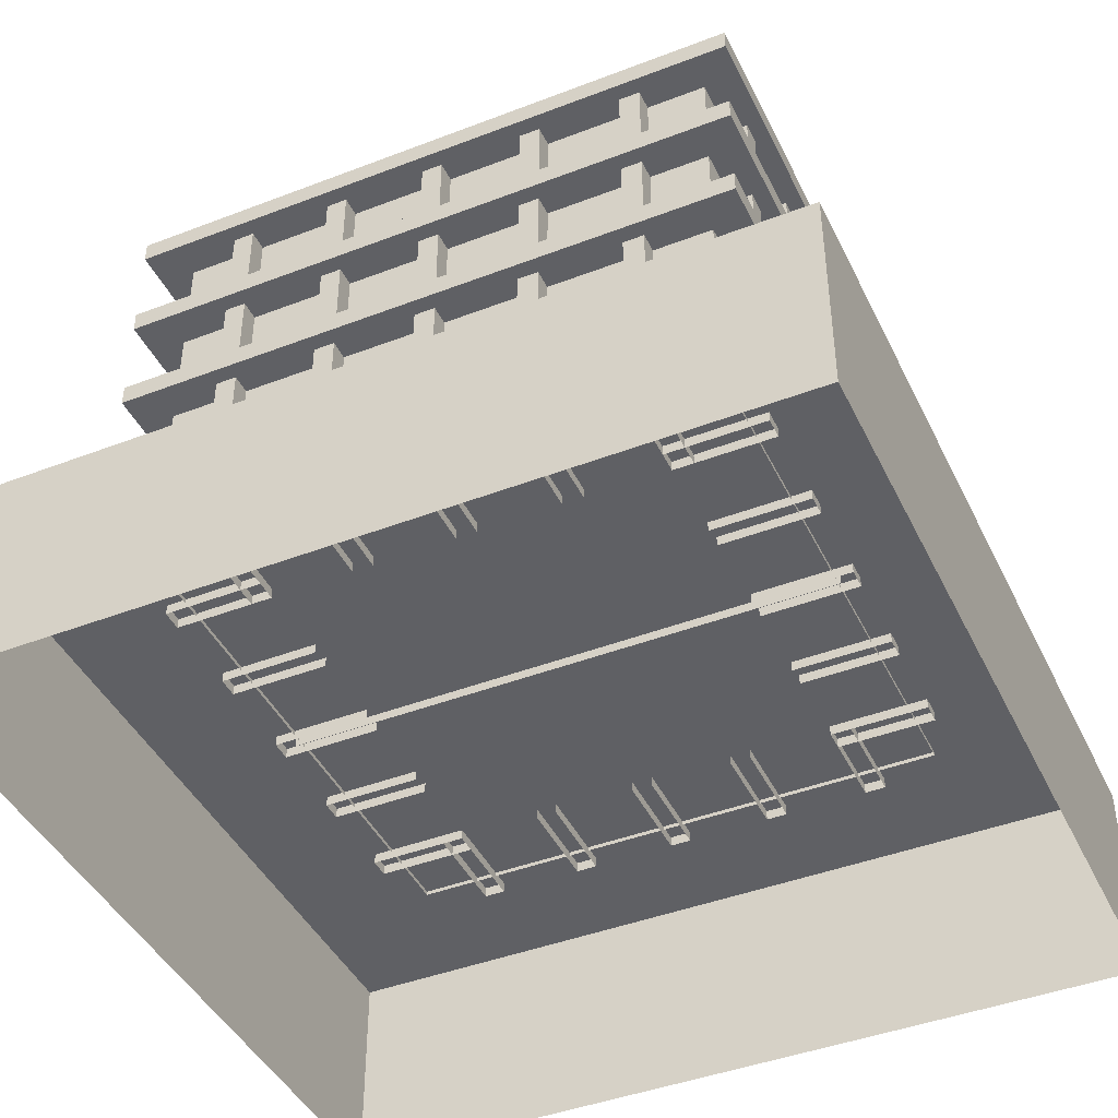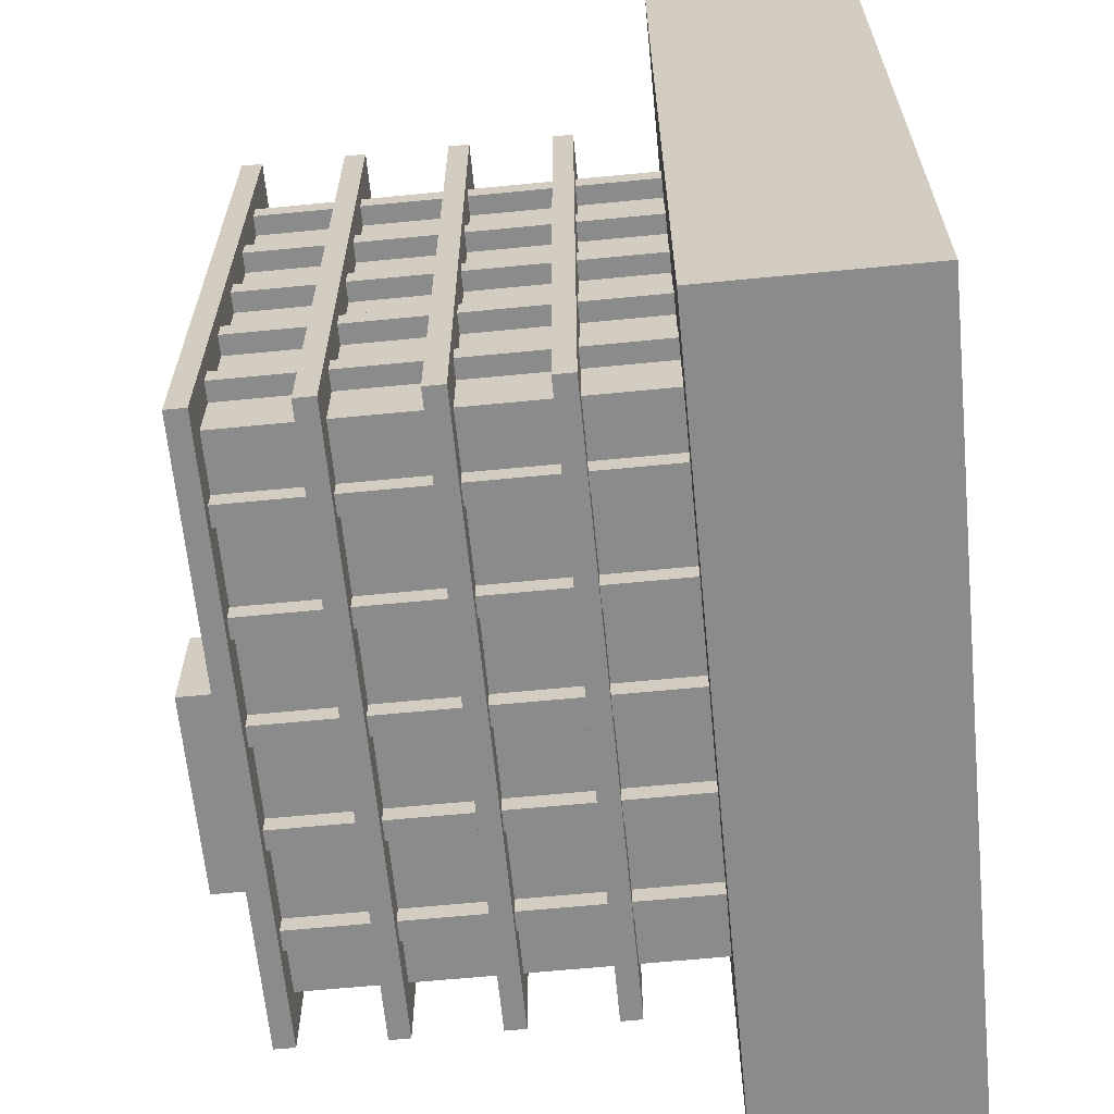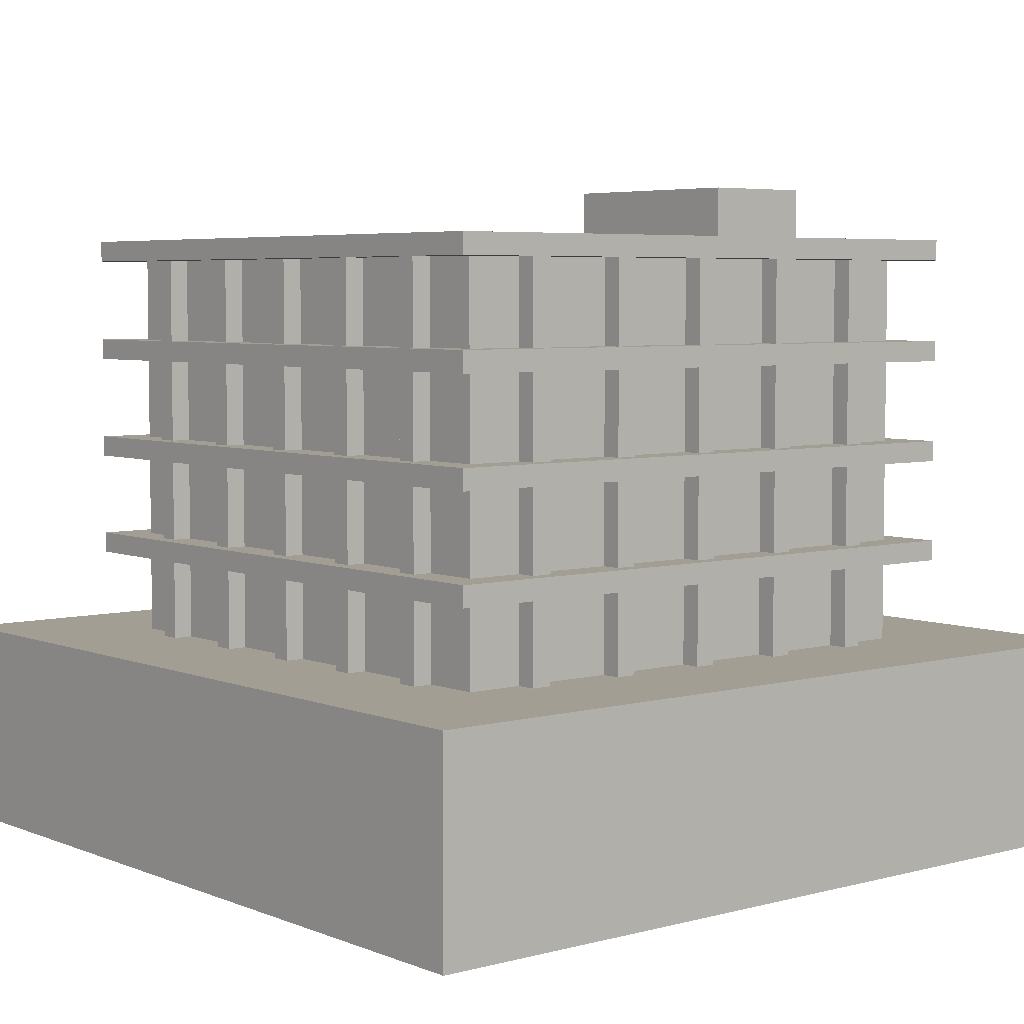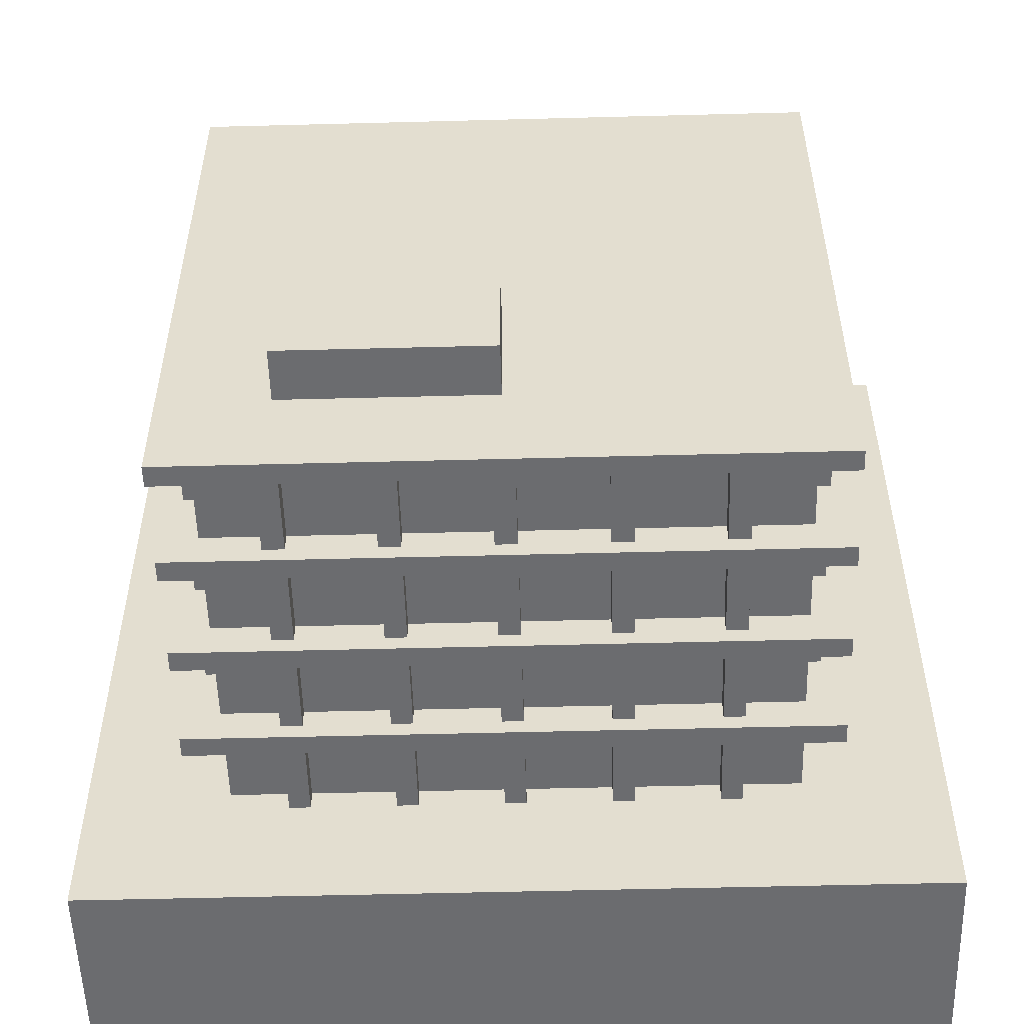
<metadata>
{"format":"obj","ext":"obj","renderer":"f3d","projection":"perspective","resolution":1024,"background":"white","views":[{"elev":-43.2,"azim":-155.5,"up":"+Y"},{"elev":-64.0,"azim":-84.4,"up":"+Z"},{"elev":5.1,"azim":50.6,"up":"+Y"},{"elev":-53.7,"azim":-178.4,"up":"+Z"}]}
</metadata>
<code>
o building-office-small_Cube.130
v 4 -1 4
v -4 -1 4
v -4 -1 -4
v 4 -1 -4
v 4 1 4
v -4 1 4
v -4 1 -4
v 4 1 -4
v 4 0 4
v -4 0 4
v -4 0 -4
v 4 0 -4
v -2 3 2
v -2 3 -2
v 2 2.8 -2
v 2 2.8 2
v 3 2.8 -2
v 3 2.8 2
v -3 2.8 2
v -3 2.8 -2
v 2 2.8 3
v -2 2.8 3
v -2 2.8 -3
v 2 2.8 -3
v -3 2.8 3
v -3 2.8 -3
v 3 2.8 3
v 3 2.8 -3
v 3 4.8 -3
v 3 4.8 3
v -3 4.8 -3
v -3 4.8 3
v 3 5 -3
v 3 5 3
v -3 5 -3
v -3 5 3
v 2.7 4.892 0
v -2.7 4.892 -1e-06
v 2.7 0.9087 0
v -2.7 0.9087 -1e-06
v 1.99 5 -2.04
v 1.99 5 -0.96
v 0.01 5 -2.04
v 0.009999 5 -0.96
v 1.99 5.5 -2.04
v 1.99 5.5 -0.96
v 0.01 5.5 -2.04
v 0.009999 5.5 -0.96
v 0.1 4.9 1.9
v -0.1 0.9 -1.9
v -0.1 3.9 1.9
v 1.9 3.9 0.9
v -1.9 3.9 0.9
v -1.9 0.9 0.9
v 1.9 4.9 1.1
v -2.85 3.9 0.9
v -2.85 0.9 0.9
v 2.85 4.9 1.1
v -2.85 4.9 1.1
v 2.85 0.9 0.9
v 2.85 3.9 0.9
v 1.9 0.9 1.1
v 2.85 3.9 1.1
v 2.85 0.9 1.1
v -2.85 0.9 1.1
v -2.85 3.9 1.1
v 1.9 0.9 0.9
v 1.9 0.9 -0.1
v -2.85 3.9 0.1
v -2.85 0.9 0.1
v 2.85 0.9 0.1
v 2.85 3.9 0.1
v 1.9 0.9 0.1
v 2.85 3.9 -0.1
v 2.85 0.9 -0.1
v -2.85 4.9 0.1
v 2.85 4.9 0.1
v -2.85 0.9 -0.1
v -2.85 3.9 -0.1
v 1.9 4.9 0.1
v -1.9 0.9 -0.1
v -1.9 3.9 -0.1
v 1.9 3.9 -0.1
v -1.9 4.9 -0.1
v -1.9 3.9 0.1
v -1.9 4.9 0.1
v 2.85 4.9 -0.1
v -2.85 4.9 -0.1
v 1.9 3.9 0.1
v -1.9 0.9 0.1
v 1.9 4.9 -0.1
v 3 3.8 -3
v 3 3.8 3
v -3 3.8 -3
v -3 3.8 3
v 2 3.8 -3
v -2 2 2
v -2 2.8 -2
v 3 3 -3
v -2 3.8 -3
v -2 3.8 3
v 2 3.8 3
v 3 3 3
v -3 3 -3
v -2 2.8 2
v -3 3.8 -2
v -3 3.8 2
v -3 3 3
v 2 3 -3
v -2 3 -3
v 3 3.8 2
v -2 3 3
v 2 3 3
v -3 3 -2
v 3 3.8 -2
v 2 3.8 2
v -3 3 2
v 3 3 2
v 3 3 -2
v 2 3.8 -2
v 2 3 2
v 2 3 -2
v -2 4 -2
v -2 4 2
v 2 4 -2
v 2 4 2
v 3 4 -2
v 3 4 2
v -3 4 2
v -3 4 -2
v 2 4 3
v -2 4 3
v -2 4 -3
v 2 4 -3
v -3 4 3
v -2 3.8 2
v -3 4 -3
v 3 4 3
v 3 4 -3
v -2 3.8 -2
v -2 2 -2
v 2 1.8 -2
v 2 1.8 2
v 3 1.8 -2
v 3 1.8 2
v -3 1.8 2
v -3 1.8 -2
v 2 1.8 3
v -2 1.8 3
v -2 1.8 -3
v 2 1.8 -3
v -3 1.8 3
v -3 1.8 -3
v 3 1.8 3
v 3 1.8 -3
v -2 1.8 -2
v 3 2 -3
v 3 2 3
v -3 2 -3
v -2 1.8 2
v -3 2 3
v 2 2 -3
v -2 2 -3
v -2 2 3
v 2 2 3
v -3 2 -2
v -3 2 2
v 3 2 2
v 3 2 -2
v 2 2 2
v 2 2 -2
v 0.1 4.9 -2.85
v 0.1 4.9 2.85
v -0.1 4.9 -1.9
v -0.1 3.9 -1.9
v 1.1 4.9 -2.85
v 0.1 4.9 -1.9
v 0.1 3.9 1.9
v 0.1 3.9 -1.9
v 0.1 0.9 -1.9
v -0.1 4.9 1.9
v 0.1 3.9 -2.85
v 0.1 0.9 -2.85
v -0.1 4.9 2.85
v -0.1 4.9 -2.85
v 0.1 0.9 2.85
v 0.1 3.9 2.85
v -0.1 0.9 1.9
v 0.9 0.9 -1.9
v -0.1 3.9 2.85
v -0.1 0.9 2.85
v -0.1 0.9 -2.85
v -0.1 3.9 -2.85
v 0.9 3.9 1.9
v 0.1 0.9 1.9
v 1.1 4.9 1.9
v 1.1 4.9 2.85
v 0.9 4.9 -1.9
v 0.9 3.9 -1.9
v 1.1 4.9 -1.9
v 1.1 3.9 1.9
v 1.1 3.9 -1.9
v 1.1 0.9 -1.9
v 0.9 4.9 1.9
v 1.1 3.9 -2.85
v 1.1 0.9 -2.85
v 0.9 4.9 2.85
v 0.9 4.9 -2.85
v 1.1 0.9 2.85
v 1.1 3.9 2.85
v 0.9 0.9 1.9
v 0.9 3.9 2.85
v 0.9 0.9 2.85
v 0.9 0.9 -2.85
v 0.9 3.9 -2.85
v 1.1 0.9 1.9
v 2.1 4.9 -2.85
v 2.1 4.9 1.9
v 2.1 4.9 2.85
v 2.1 4.9 -1.9
v 2.1 3.9 1.9
v 2.1 3.9 -1.9
v 2.1 0.9 -1.9
v 1.9 4.9 1.9
v 2.1 3.9 -2.85
v 2.1 0.9 -2.85
v 1.9 4.9 2.85
v 1.9 4.9 -2.85
v 2.1 0.9 2.85
v 2.1 3.9 2.85
v 1.9 3.9 2.85
v 1.9 0.9 2.85
v 1.9 0.9 -2.85
v 1.9 3.9 -2.85
v 2.1 0.9 1.9
v -0.9 4.9 1.9
v -1.1 0.9 -1.9
v -1.1 3.9 1.9
v -0.9 4.9 -2.85
v -0.9 4.9 2.85
v -1.1 4.9 -1.9
v -1.1 3.9 -1.9
v -0.9 4.9 -1.9
v -0.9 3.9 1.9
v -0.9 3.9 -1.9
v -0.9 0.9 -1.9
v -1.1 4.9 1.9
v -0.9 3.9 -2.85
v -0.9 0.9 -2.85
v -1.1 4.9 2.85
v -1.1 4.9 -2.85
v -0.9 0.9 2.85
v -0.9 3.9 2.85
v -1.1 0.9 1.9
v -1.1 3.9 2.85
v -1.1 0.9 2.85
v -1.1 0.9 -2.85
v -1.1 3.9 -2.85
v -0.9 0.9 1.9
v -1.9 4.9 1.9
v -2.1 0.9 -1.9
v -2.1 3.9 1.9
v -1.9 4.9 -2.85
v -1.9 4.9 2.85
v -2.1 4.9 -1.9
v -2.1 3.9 -1.9
v -1.9 4.9 -1.9
v -1.9 3.9 1.9
v -1.9 3.9 -1.9
v -2.1 4.9 1.9
v -1.9 3.9 -2.85
v -1.9 0.9 -2.85
v -2.1 4.9 2.85
v -2.1 4.9 -2.85
v -1.9 0.9 2.85
v -1.9 3.9 2.85
v -2.1 0.9 1.9
v -2.1 3.9 2.85
v -2.1 0.9 2.85
v -2.1 0.9 -2.85
v -2.1 3.9 -2.85
v -1.9 0.9 1.9
v -1.9 4.9 0.9
v -1.9 3.9 1.1
v -1.9 4.9 1.1
v 2.85 4.9 0.9
v -2.85 4.9 0.9
v 1.9 3.9 1.1
v -1.9 0.9 1.1
v 1.9 4.9 0.9
v 1.9 3.9 1.9
v 1.9 4.9 2.1
v -2.85 3.9 1.9
v -2.85 0.9 1.9
v 2.85 4.9 2.1
v -2.85 4.9 2.1
v 2.85 0.9 1.9
v 2.85 3.9 1.9
v 1.9 0.9 2.1
v 2.85 3.9 2.1
v 2.85 0.9 2.1
v -2.85 0.9 2.1
v -2.85 3.9 2.1
v 1.9 0.9 1.9
v -1.9 3.9 2.1
v -1.9 4.9 2.1
v 2.85 4.9 1.9
v -2.85 4.9 1.9
v 1.9 3.9 2.1
v -1.9 0.9 2.1
v 1.9 3.9 -1.1
v -1.9 3.9 -1.1
v -1.9 0.9 -1.1
v 1.9 4.9 -0.9
v -2.85 3.9 -1.1
v -2.85 0.9 -1.1
v 2.85 4.9 -0.9
v -2.85 4.9 -0.9
v 2.85 0.9 -1.1
v 2.85 3.9 -1.1
v 1.9 0.9 -0.9
v 2.85 3.9 -0.9
v 2.85 0.9 -0.9
v -2.85 0.9 -0.9
v -2.85 3.9 -0.9
v 1.9 0.9 -1.1
v -1.9 4.9 -1.1
v -1.9 3.9 -0.9
v -1.9 4.9 -0.9
v 2.85 4.9 -1.1
v -2.85 4.9 -1.1
v 1.9 3.9 -0.9
v -1.9 0.9 -0.9
v 1.9 4.9 -1.1
v 1.9 3.9 -2.1
v -1.9 3.9 -2.1
v -1.9 0.9 -2.1
v 1.9 4.9 -1.9
v -2.85 3.9 -2.1
v -2.85 0.9 -2.1
v 2.85 4.9 -1.9
v -2.85 4.9 -1.9
v 2.85 0.9 -2.1
v 2.85 3.9 -2.1
v 1.9 0.9 -1.9
v 2.85 3.9 -1.9
v 2.85 0.9 -1.9
v -2.85 0.9 -1.9
v -2.85 3.9 -1.9
v 1.9 0.9 -2.1
v -1.9 4.9 -2.1
v 2.85 4.9 -2.1
v -2.85 4.9 -2.1
v 1.9 3.9 -1.9
v -1.9 0.9 -1.9
v 1.9 4.9 -2.1
v 2.66 4.853 2.66
v -2.66 4.853 2.66
v -2.66 4.853 -2.66
v 2.66 4.853 -2.66
v 2.66 0.9607 2.66
v -2.66 0.9607 2.66
v -2.66 0.9607 -2.66
v 2.66 0.9607 -2.66
g building-office-small_Cube.130_windows
f 4 12 9
f 11 12 4
f 2 10 11
f 10 2 1
f 358 362 361
f 357 361 364
f 359 363 362
f 360 364 363
f 1 4 9
f 3 11 4
f 3 2 11
f 9 10 1
f 357 358 361
f 360 357 364
f 358 359 362
f 359 360 363
g building-office-small_Cube.130_structure
f 114 104 26
f 108 117 19
f 109 99 28
f 118 103 27
f 104 110 23
f 119 118 18
f 112 108 25
f 19 117 114
f 103 113 21
f 99 119 17
f 17 15 24
f 98 20 26
f 30 32 31
f 34 33 41
f 30 29 33
f 32 30 34
f 32 36 35
f 31 35 33
f 39 40 38
f 41 45 46
f 36 34 42
f 36 44 43
f 35 43 41
f 45 47 48
f 44 42 46
f 44 48 47
f 43 47 45
f 208 198 200
f 173 184 190
f 185 174 177
f 174 181 49
f 193 175 174
f 288 63 58
f 66 59 287
f 65 66 56
f 63 64 60
f 290 52 53
f 61 60 67
f 286 61 52
f 290 55 58
f 283 53 56
f 53 54 57
f 65 289 284
f 62 64 63
f 284 288 55
f 85 89 80
f 73 71 72
f 70 90 85
f 82 81 78
f 84 82 79
f 80 77 87
f 87 74 83
f 74 75 68
f 91 83 82
f 72 71 75
f 70 69 79
f 69 76 88
f 89 72 77
f 69 85 86
f 86 80 91
f 76 86 84
f 87 77 72
f 105 19 20
f 21 22 105
f 18 27 21
f 22 25 19
f 104 114 14
f 109 122 119
f 140 106 94
f 117 108 112
f 118 121 113
f 13 112 113
f 114 117 13
f 115 120 96
f 119 122 121
f 139 127 115
f 110 14 122
f 138 131 102
f 107 129 130
f 132 135 95
f 127 128 111
f 137 133 100
f 113 112 22
f 128 138 93
f 134 139 92
f 110 109 24
f 135 129 107
f 130 137 94
f 133 134 96
f 131 132 101
f 133 123 125
f 127 125 126
f 130 129 124
f 124 132 131
f 128 126 131
f 129 135 132
f 134 125 127
f 137 130 123
f 101 95 107
f 111 93 102
f 102 101 136
f 136 107 106
f 115 111 116
f 120 140 100
f 17 18 16
f 15 98 23
f 166 159 153
f 161 167 146
f 162 157 155
f 168 158 154
f 159 163 150
f 169 168 145
f 164 161 152
f 146 167 166
f 158 165 148
f 157 169 144
f 144 142 151
f 156 147 153
f 160 146 147
f 148 149 160
f 145 154 148
f 149 152 146
f 159 166 141
f 162 171 169
f 167 161 164
f 168 170 165
f 97 164 165
f 166 167 97
f 169 171 170
f 163 141 171
f 165 164 149
f 163 162 151
f 144 145 143
f 142 156 150
f 51 190 184
f 193 185 172
f 192 193 182
f 190 191 186
f 49 178 179
f 187 186 195
f 173 187 178
f 181 184 173
f 177 179 182
f 179 180 183
f 192 50 175
f 188 191 190
f 197 207 212
f 175 51 181
f 198 204 196
f 215 199 198
f 194 212 207
f 215 208 176
f 214 215 205
f 212 213 209
f 196 201 202
f 210 209 216
f 197 210 201
f 196 204 207
f 200 202 205
f 202 203 206
f 214 189 199
f 211 213 212
f 199 194 204
f 219 227 231
f 234 228 217
f 233 234 225
f 231 232 229
f 218 221 222
f 230 229 235
f 219 230 221
f 224 227 219
f 220 222 225
f 222 223 226
f 240 250 255
f 251 241 243
f 241 247 236
f 258 242 241
f 238 255 250
f 258 251 239
f 257 258 248
f 255 256 252
f 236 244 245
f 253 252 259
f 240 253 244
f 247 250 240
f 243 245 248
f 245 246 249
f 257 237 242
f 254 256 255
f 242 238 247
f 273 278 276
f 274 265 267
f 265 270 260
f 281 266 265
f 262 278 273
f 281 274 263
f 280 281 271
f 278 279 275
f 260 268 269
f 276 275 282
f 264 276 268
f 270 273 264
f 267 269 271
f 280 261 266
f 277 279 278
f 266 262 270
f 66 284 285
f 285 55 290
f 59 285 283
f 286 58 63
f 309 300 295
f 303 296 308
f 302 303 293
f 300 301 297
f 298 297 304
f 302 310 305
f 299 301 300
f 305 309 292
f 303 305 306
f 295 300 298
f 332 322 317
f 325 318 331
f 324 325 315
f 322 323 319
f 334 311 312
f 320 319 326
f 330 320 311
f 334 314 317
f 327 312 315
f 312 313 316
f 324 333 328
f 321 323 322
f 328 332 314
f 325 328 329
f 327 329 314
f 318 329 327
f 330 317 322
f 354 346 341
f 349 342 353
f 348 349 339
f 346 347 343
f 356 335 336
f 344 343 350
f 352 344 335
f 338 341 352
f 351 336 339
f 336 337 340
f 345 347 346
f 352 341 346
f 228 338 220
f 338 224 218
f 228 234 354
f 291 231 227
f 234 233 345
f 291 304 232
f 354 291 224
f 269 355 272
f 224 291 268
f 307 298 291
f 224 292 295
f 308 260 268
f 293 268 282
f 260 306 292
f 308 296 306
f 348 355 269
f 269 354 338
f 342 349 269
f 267 338 356
f 342 267 351
f 20 114 26
f 25 108 19
f 24 109 28
f 18 118 27
f 26 104 23
f 17 119 18
f 22 112 25
f 20 19 114
f 27 103 21
f 28 99 17
f 28 17 24
f 23 98 26
f 29 30 31
f 42 34 41
f 34 30 33
f 36 32 34
f 31 32 35
f 29 31 33
f 37 39 38
f 42 41 46
f 44 36 42
f 35 36 43
f 33 35 41
f 46 45 48
f 48 44 46
f 43 44 47
f 41 43 45
f 176 208 200
f 187 173 190
f 172 185 177
f 177 174 49
f 185 193 174
f 55 288 58
f 56 66 287
f 57 65 56
f 61 63 60
f 283 290 53
f 52 61 67
f 290 286 52
f 286 290 58
f 287 283 56
f 56 53 57
f 66 65 284
f 288 62 63
f 285 284 55
f 86 85 80
f 89 73 72
f 69 70 85
f 79 82 78
f 88 84 79
f 91 80 87
f 91 87 83
f 83 74 68
f 84 91 82
f 74 72 75
f 78 70 79
f 79 69 88
f 80 89 77
f 76 69 86
f 84 86 91
f 88 76 84
f 74 87 72
f 98 105 20
f 16 21 105
f 16 18 21
f 105 22 19
f 110 104 14
f 99 109 119
f 100 140 94
f 13 117 112
f 103 118 113
f 121 13 113
f 14 114 13
f 92 115 96
f 118 119 121
f 92 139 115
f 109 110 122
f 93 138 102
f 106 107 130
f 101 132 95
f 115 127 111
f 94 137 100
f 21 113 22
f 111 128 93
f 96 134 92
f 23 110 24
f 95 135 107
f 106 130 94
f 100 133 96
f 102 131 101
f 134 133 125
f 128 127 126
f 123 130 124
f 126 124 131
f 138 128 131
f 124 129 132
f 139 134 127
f 133 137 123
f 136 101 107
f 116 111 102
f 116 102 136
f 140 136 106
f 120 115 116
f 96 120 100
f 15 17 16
f 24 15 23
f 147 166 153
f 152 161 146
f 151 162 155
f 145 168 154
f 153 159 150
f 144 169 145
f 149 164 152
f 147 146 166
f 154 158 148
f 155 157 144
f 155 144 151
f 150 156 153
f 156 160 147
f 143 148 160
f 143 145 148
f 160 149 146
f 163 159 141
f 157 162 169
f 97 167 164
f 158 168 165
f 170 97 165
f 141 166 97
f 168 169 170
f 162 163 171
f 148 165 149
f 150 163 151
f 142 144 143
f 151 142 150
f 181 51 184
f 182 193 172
f 183 192 182
f 187 190 186
f 177 49 179
f 178 187 195
f 49 173 178
f 49 181 173
f 172 177 182
f 182 179 183
f 193 192 175
f 51 188 190
f 210 197 212
f 174 175 181
f 200 198 196
f 208 215 198
f 204 194 207
f 205 215 176
f 206 214 205
f 210 212 209
f 200 196 202
f 201 210 216
f 196 197 201
f 197 196 207
f 176 200 205
f 205 202 206
f 215 214 199
f 194 211 212
f 198 199 204
f 230 219 231
f 225 234 217
f 226 233 225
f 230 231 229
f 220 218 222
f 221 230 235
f 218 219 221
f 218 224 219
f 217 220 225
f 225 222 226
f 253 240 255
f 239 251 243
f 243 241 236
f 251 258 241
f 247 238 250
f 248 258 239
f 249 257 248
f 253 255 252
f 243 236 245
f 244 253 259
f 236 240 244
f 236 247 240
f 239 243 248
f 248 245 249
f 258 257 242
f 238 254 255
f 241 242 247
f 264 273 276
f 263 274 267
f 267 265 260
f 274 281 265
f 270 262 273
f 271 281 263
f 272 280 271
f 276 278 275
f 267 260 269
f 268 276 282
f 260 264 268
f 260 270 264
f 263 267 271
f 281 280 266
f 262 277 278
f 265 266 270
f 59 66 285
f 283 285 290
f 287 59 283
f 61 286 63
f 292 309 295
f 293 303 308
f 294 302 293
f 298 300 297
f 291 298 304
f 303 302 305
f 309 299 300
f 306 305 292
f 296 303 306
f 307 295 298
f 314 332 317
f 315 325 331
f 316 324 315
f 320 322 319
f 327 334 312
f 311 320 326
f 334 330 311
f 330 334 317
f 331 327 315
f 315 312 316
f 325 324 328
f 332 321 322
f 329 328 314
f 318 325 329
f 334 327 314
f 331 318 327
f 320 330 322
f 338 354 341
f 339 349 353
f 340 348 339
f 344 346 343
f 351 356 336
f 335 344 350
f 356 352 335
f 356 338 352
f 353 351 339
f 339 336 340
f 354 345 346
f 344 352 346
f 217 228 220
f 220 338 218
f 338 228 354
f 224 291 227
f 354 234 345
f 231 291 232
f 338 354 224
f 271 269 272
f 260 224 268
f 224 307 291
f 307 224 295
f 293 308 268
f 294 293 282
f 224 260 292
f 260 308 306
f 349 348 269
f 267 269 338
f 267 342 269
f 351 267 356
f 353 342 351
g building-office-small_Cube.130_ground
f 5 8 7
f 6 10 9
f 9 12 8
f 7 11 10
f 8 12 11
f 6 5 7
f 5 6 9
f 5 9 8
f 6 7 10
f 7 8 11

</code>
